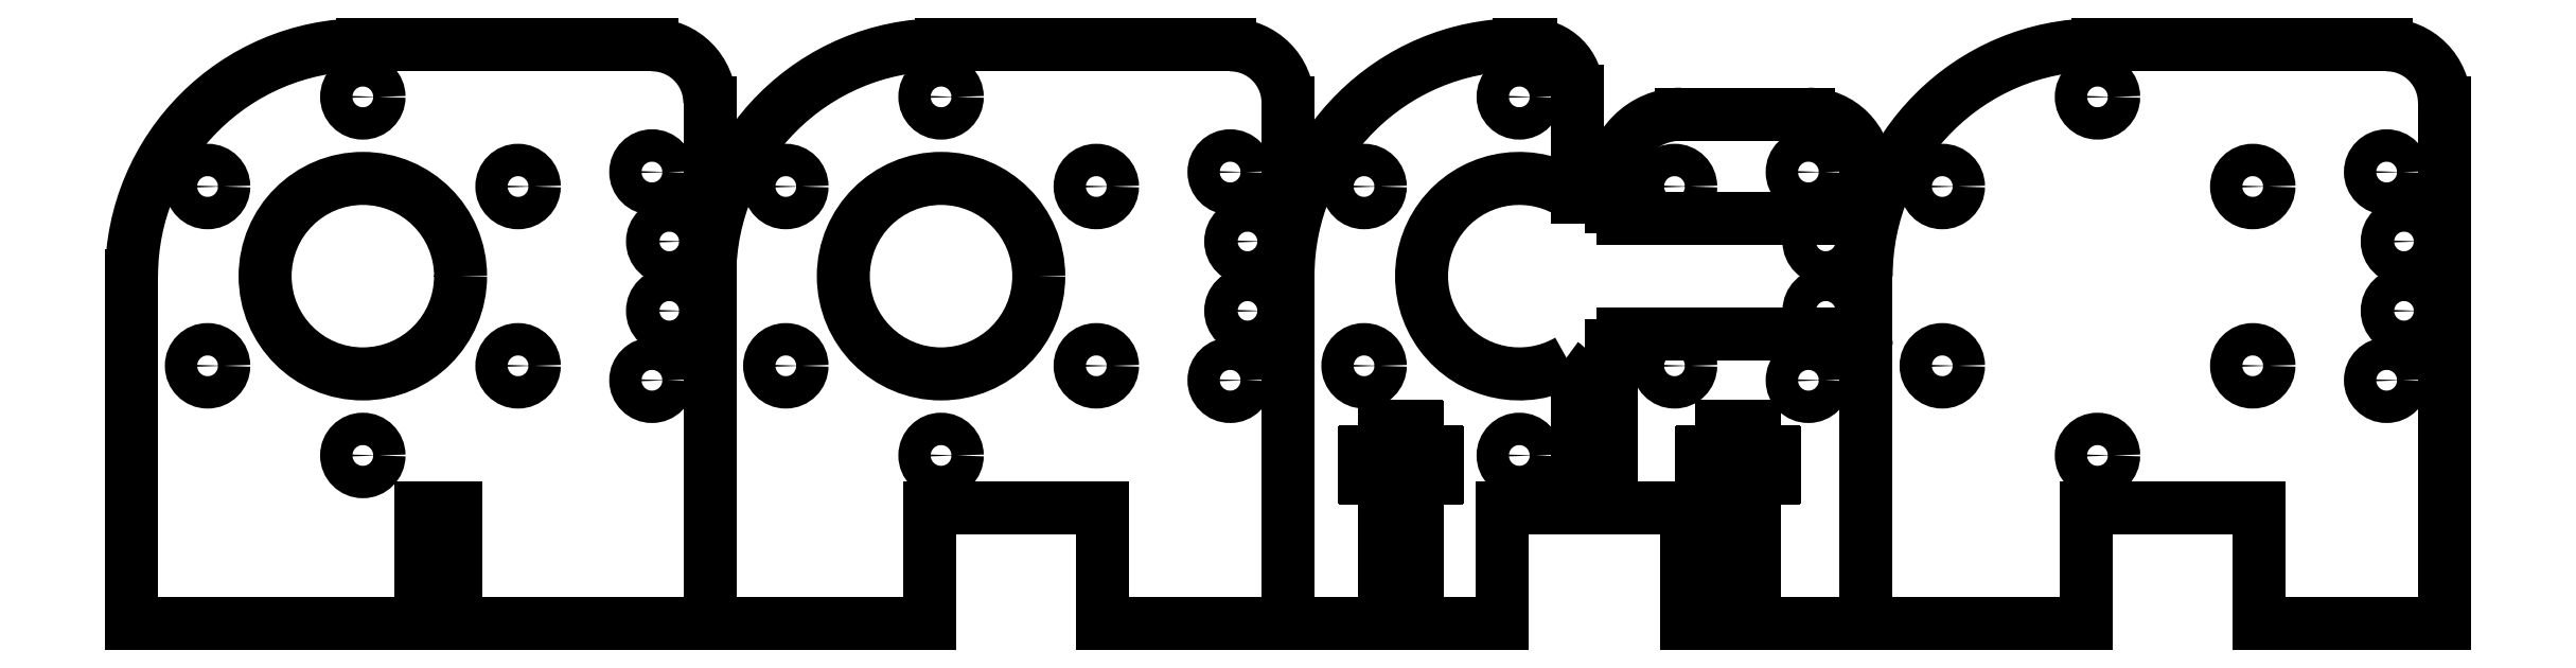
<metadata>
{"format":"dxf","ext":"dxf","renderer":"ezdxf+matplotlib","layout":"modelspace","background":"white","min_lineweight":24,"dpi":150}
</metadata>
<code>
0
SECTION
2
ENTITIES
0
CIRCLE
8
1 Spacer Plate
10
46.5
20
33
30
0
40
1.45
0
CIRCLE
8
1 Spacer Plate
10
46.5
20
27
30
0
40
1.45
0
ARC
8
1 Spacer Plate
10
20
20
30
30
0
40
20
50
90
51
180
0
CIRCLE
8
1 Spacer Plate
10
6.577
20
22.25
30
0
40
1.4
0
CIRCLE
8
1 Spacer Plate
10
20
20
14.5
30
0
40
1.4
0
CIRCLE
8
1 Spacer Plate
10
20
20
45.5
30
0
40
1.4
0
CIRCLE
8
1 Spacer Plate
10
33.42
20
22.25
30
0
40
1.4
0
CIRCLE
8
1 Spacer Plate
10
6.577
20
37.75
30
0
40
1.4
0
CIRCLE
8
1 Spacer Plate
10
33.42
20
37.75
30
0
40
1.4
0
ARC
8
1 Spacer Plate
10
45
20
45
30
0
40
5
50
0
51
90
0
LINE
8
1 Spacer Plate
10
20
20
50
30
0
11
45
21
50
31
0
0
LINE
8
1 Spacer Plate
10
0
20
30
30
0
11
0
21
3.2e-14
31
0
0
LINE
8
1 Spacer Plate
10
50
20
45
30
0
11
50
21
1.42e-14
31
0
0
LINE
8
1 Spacer Plate
10
0
20
0
30
0
11
50
21
1.42e-14
31
0
0
CIRCLE
8
1 Spacer Plate
10
20
20
30
30
0
40
8.45
0
LINE
8
1 Spacer Plate
10
25
20
0
30
0
11
25
21
10
31
0
0
LINE
8
1 Spacer Plate
10
25
20
10
30
0
11
28
21
10
31
0
0
LINE
8
1 Spacer Plate
10
28
20
10
30
0
11
28
21
0
31
0
0
CIRCLE
8
1 Spacer Plate
10
45
20
39
30
0
40
1.4
0
CIRCLE
8
1 Spacer Plate
10
45
20
21
30
0
40
1.4
0
CIRCLE
8
2 Motor Plate
10
96.5
20
33
30
0
40
1.45
0
CIRCLE
8
2 Motor Plate
10
96.5
20
27
30
0
40
1.45
0
ARC
8
2 Motor Plate
10
70
20
30
30
0
40
20
50
90
51
180
0
CIRCLE
8
2 Motor Plate
10
56.58
20
22.25
30
0
40
1.4
0
CIRCLE
8
2 Motor Plate
10
70
20
14.5
30
0
40
1.4
0
CIRCLE
8
2 Motor Plate
10
70
20
45.5
30
0
40
1.4
0
CIRCLE
8
2 Motor Plate
10
83.42
20
22.25
30
0
40
1.4
0
CIRCLE
8
2 Motor Plate
10
56.58
20
37.75
30
0
40
1.4
0
CIRCLE
8
2 Motor Plate
10
83.42
20
37.75
30
0
40
1.4
0
ARC
8
2 Motor Plate
10
95
20
45
30
0
40
5
50
0
51
90
0
LINE
8
2 Motor Plate
10
70
20
50
30
0
11
95
21
50
31
0
0
LINE
8
2 Motor Plate
10
69
20
10
30
0
11
84
21
10
31
0
0
LINE
8
2 Motor Plate
10
50
20
30
30
0
11
50
21
0
31
0
0
LINE
8
2 Motor Plate
10
69
20
10
30
0
11
69
21
0
31
0
0
LINE
8
2 Motor Plate
10
84
20
10
30
0
11
84
21
0
31
0
0
LINE
8
2 Motor Plate
10
100
20
45
30
0
11
100
21
0
31
0
0
LINE
8
2 Motor Plate
10
50
20
0
30
0
11
69
21
1.42e-14
31
0
0
LINE
8
2 Motor Plate
10
84
20
1.42e-14
30
0
11
100
21
1.42e-14
31
0
0
CIRCLE
8
2 Motor Plate
10
70
20
30
30
0
40
8.45
0
CIRCLE
8
2 Motor Plate
10
95
20
39
30
0
40
1.4
0
CIRCLE
8
2 Motor Plate
10
95
20
21
30
0
40
1.4
0
CIRCLE
8
3 Filament Guide
10
146.5
20
33
30
0
40
1.45
0
CIRCLE
8
3 Filament Guide
10
146.5
20
27
30
0
40
1.45
0
ARC
8
3 Filament Guide
10
120
20
30
30
0
40
20
50
90
51
180
0
LINE
8
3 Filament Guide
10
118.5
20
10
30
0
11
134.5
21
10
31
0
0
LINE
8
3 Filament Guide
10
125
20
20
30
0
11
125
21
10
31
0
0
ARC
8
3 Filament Guide
10
121
20
46
30
0
40
4
50
0
51
90
0
LINE
8
3 Filament Guide
10
120
20
50
30
0
11
121
21
50
31
0
0
LINE
8
3 Filament Guide
10
100
20
0
30
0
11
100
21
30
31
0
0
LINE
8
3 Filament Guide
10
118.5
20
10
30
0
11
118.5
21
-3.6e-15
31
0
0
LINE
8
3 Filament Guide
10
134.5
20
10
30
0
11
134.5
21
-3.6e-15
31
0
0
LINE
8
3 Filament Guide
10
140.4
20
0
30
0
11
150
21
0
31
0
0
LINE
8
3 Filament Guide
10
108.3
20
0
30
0
11
100
21
0
31
0
0
LINE
8
3 Filament Guide
10
111.2
20
0
30
0
11
118.5
21
-3.6e-15
31
0
0
LINE
8
3 Filament Guide
10
134.5
20
-3.6e-15
30
0
11
137.4
21
0
31
0
0
CIRCLE
8
3 Filament Guide
10
106.6
20
22.25
30
0
40
1.4
0
CIRCLE
8
3 Filament Guide
10
120
20
45.5
30
0
40
1.4
0
CIRCLE
8
3 Filament Guide
10
106.6
20
37.75
30
0
40
1.4
0
CIRCLE
8
3 Filament Guide
10
120
20
14.5
30
0
40
1.4
0
CIRCLE
8
3 Filament Guide
10
133.4
20
22.25
30
0
40
1.4
0
ARC
8
3 Filament Guide
10
120
20
30
30
0
40
8.45
50
50
51
300
0
LINE
8
3 Filament Guide
10
125
20
46
30
0
11
125
21
36.81
31
0
0
ARC
8
3 Filament Guide
10
122
20
20
30
0
40
3
50
0
51
55
0
ARC
8
3 Filament Guide
10
129
20
36
30
0
40
1
50
180
51
270
0
ARC
8
3 Filament Guide
10
129
20
24
30
0
40
1
50
90
51
180
0
LINE
8
3 Filament Guide
10
128
20
24
30
0
11
128
21
10
31
0
0
ARC
8
3 Filament Guide
10
108.2
20
14.9
30
0
40
0.1
50
270
51
0
0
ARC
8
3 Filament Guide
10
111.3
20
14.9
30
0
40
0.1
50
180
51
270
0
ARC
8
3 Filament Guide
10
111.3
20
12.4
30
0
40
0.1
50
90
51
180
0
ARC
8
3 Filament Guide
10
108.2
20
12.4
30
0
40
0.1
50
0
51
90
0
LINE
8
3 Filament Guide
10
111.2
20
12.4
30
0
11
111.2
21
0
31
0
0
LINE
8
3 Filament Guide
10
108.3
20
12.4
30
0
11
108.3
21
0
31
0
0
ARC
8
3 Filament Guide
10
108.4
20
16.9
30
0
40
0.1
50
90
51
180
0
ARC
8
3 Filament Guide
10
111.1
20
16.9
30
0
40
0.1
50
0
51
90
0
LINE
8
3 Filament Guide
10
111.2
20
16.9
30
0
11
111.2
21
14.9
31
0
0
LINE
8
3 Filament Guide
10
108.3
20
16.9
30
0
11
108.3
21
14.9
31
0
0
LINE
8
3 Filament Guide
10
108.4
20
17
30
0
11
111.1
21
17
31
0
0
ARC
8
3 Filament Guide
10
106.7
20
14.7
30
0
40
0.1
50
90
51
180
0
ARC
8
3 Filament Guide
10
106.7
20
12.6
30
0
40
0.1
50
180
51
270
0
ARC
8
3 Filament Guide
10
112.8
20
12.6
30
0
40
0.1
50
270
51
0
0
ARC
8
3 Filament Guide
10
112.8
20
14.7
30
0
40
0.1
50
0
51
90
0
LINE
8
3 Filament Guide
10
106.7
20
12.5
30
0
11
108.2
21
12.5
31
0
0
LINE
8
3 Filament Guide
10
106.6
20
14.7
30
0
11
106.6
21
12.6
31
0
0
LINE
8
3 Filament Guide
10
108.2
20
14.8
30
0
11
106.7
21
14.8
31
0
0
LINE
8
3 Filament Guide
10
111.3
20
12.5
30
0
11
112.8
21
12.5
31
0
0
LINE
8
3 Filament Guide
10
112.9
20
14.7
30
0
11
112.9
21
12.6
31
0
0
LINE
8
3 Filament Guide
10
111.3
20
14.8
30
0
11
112.8
21
14.8
31
0
0
ARC
8
3 Filament Guide
10
137.4
20
14.9
30
0
40
0.1
50
270
51
0
0
ARC
8
3 Filament Guide
10
140.5
20
14.9
30
0
40
0.1
50
180
51
270
0
ARC
8
3 Filament Guide
10
140.5
20
12.4
30
0
40
0.1
50
90
51
180
0
ARC
8
3 Filament Guide
10
137.4
20
12.4
30
0
40
0.1
50
0
51
90
0
LINE
8
3 Filament Guide
10
140.4
20
12.4
30
0
11
140.4
21
3.6e-15
31
0
0
LINE
8
3 Filament Guide
10
137.5
20
12.4
30
0
11
137.4
21
3.6e-15
31
0
0
ARC
8
3 Filament Guide
10
137.6
20
16.9
30
0
40
0.1
50
90
51
180
0
ARC
8
3 Filament Guide
10
140.2
20
16.9
30
0
40
0.1
50
0
51
90
0
LINE
8
3 Filament Guide
10
140.4
20
16.9
30
0
11
140.4
21
14.9
31
0
0
LINE
8
3 Filament Guide
10
137.5
20
16.9
30
0
11
137.5
21
14.9
31
0
0
LINE
8
3 Filament Guide
10
137.6
20
17
30
0
11
140.2
21
17
31
0
0
ARC
8
3 Filament Guide
10
135.9
20
14.7
30
0
40
0.1
50
90
51
180
0
ARC
8
3 Filament Guide
10
135.9
20
12.6
30
0
40
0.1
50
180
51
270
0
ARC
8
3 Filament Guide
10
142
20
12.6
30
0
40
0.1
50
270
51
0
0
ARC
8
3 Filament Guide
10
142
20
14.7
30
0
40
0.1
50
0
51
90
0
LINE
8
3 Filament Guide
10
135.9
20
12.5
30
0
11
137.4
21
12.5
31
0
0
LINE
8
3 Filament Guide
10
135.8
20
14.7
30
0
11
135.8
21
12.6
31
0
0
LINE
8
3 Filament Guide
10
137.4
20
14.8
30
0
11
135.9
21
14.8
31
0
0
LINE
8
3 Filament Guide
10
140.5
20
12.5
30
0
11
142
21
12.5
31
0
0
LINE
8
3 Filament Guide
10
142.1
20
14.7
30
0
11
142.1
21
12.6
31
0
0
LINE
8
3 Filament Guide
10
140.5
20
14.8
30
0
11
142
21
14.8
31
0
0
ARC
8
3 Filament Guide
10
149
20
24
30
0
40
1
50
0
51
90
0
ARC
8
3 Filament Guide
10
149
20
36
30
0
40
1
50
270
51
0
0
LINE
8
3 Filament Guide
10
150
20
24
30
0
11
150
21
0
31
0
0
LINE
8
3 Filament Guide
10
129
20
25
30
0
11
149
21
25
31
0
0
LINE
8
3 Filament Guide
10
150
20
39
30
0
11
150
21
36
31
0
0
LINE
8
3 Filament Guide
10
129
20
35
30
0
11
149
21
35
31
0
0
ARC
8
3 Filament Guide
10
145
20
39
30
0
40
5
50
0
51
90
0
CIRCLE
8
3 Filament Guide
10
145
20
39
30
0
40
1.4
0
CIRCLE
8
3 Filament Guide
10
145
20
21
30
0
40
1.4
0
CIRCLE
8
3 Filament Guide
10
133.4
20
37.75
30
0
40
1.4
0
ARC
8
3 Filament Guide
10
134
20
38
30
0
40
6
50
90
51
180
0
LINE
8
3 Filament Guide
10
134
20
44
30
0
11
145
21
44
31
0
0
LINE
8
3 Filament Guide
10
128
20
38
30
0
11
128
21
36
31
0
0
CIRCLE
8
4 Retainer Plate
10
196.5
20
33
30
0
40
1.45
0
CIRCLE
8
4 Retainer Plate
10
196.5
20
27
30
0
40
1.45
0
ARC
8
4 Retainer Plate
10
170
20
30
30
0
40
20
50
90
51
180
0
LINE
8
4 Retainer Plate
10
170
20
50
30
0
11
195
21
50
31
0
0
ARC
8
4 Retainer Plate
10
195
20
45
30
0
40
5
50
0
51
90
0
LINE
8
4 Retainer Plate
10
169
20
10
30
0
11
184
21
10
31
0
0
LINE
8
4 Retainer Plate
10
200
20
45
30
0
11
200
21
0
31
0
0
LINE
8
4 Retainer Plate
10
184
20
10
30
0
11
184
21
0
31
0
0
LINE
8
4 Retainer Plate
10
169
20
10
30
0
11
169
21
0
31
0
0
LINE
8
4 Retainer Plate
10
150
20
0
30
0
11
150
21
30
31
0
0
LINE
8
4 Retainer Plate
10
169
20
0
30
0
11
150
21
0
31
0
0
LINE
8
4 Retainer Plate
10
184
20
0
30
0
11
200
21
0
31
0
0
CIRCLE
8
4 Retainer Plate
10
156.6
20
22.25
30
0
40
1.4
0
CIRCLE
8
4 Retainer Plate
10
170
20
45.5
30
0
40
1.4
0
CIRCLE
8
4 Retainer Plate
10
156.6
20
37.75
30
0
40
1.4
0
CIRCLE
8
4 Retainer Plate
10
183.4
20
37.75
30
0
40
1.4
0
CIRCLE
8
4 Retainer Plate
10
170
20
14.5
30
0
40
1.4
0
CIRCLE
8
4 Retainer Plate
10
183.4
20
22.25
30
0
40
1.4
0
ARC
8
4 Retainer Plate
10
170
20
30
30
0
40
8.45
50
0
51
0
0
CIRCLE
8
4 Retainer Plate
10
195
20
39
30
0
40
1.4
0
CIRCLE
8
4 Retainer Plate
10
195
20
21
30
0
40
1.4
0
ENDSEC
0
EOF

</code>
